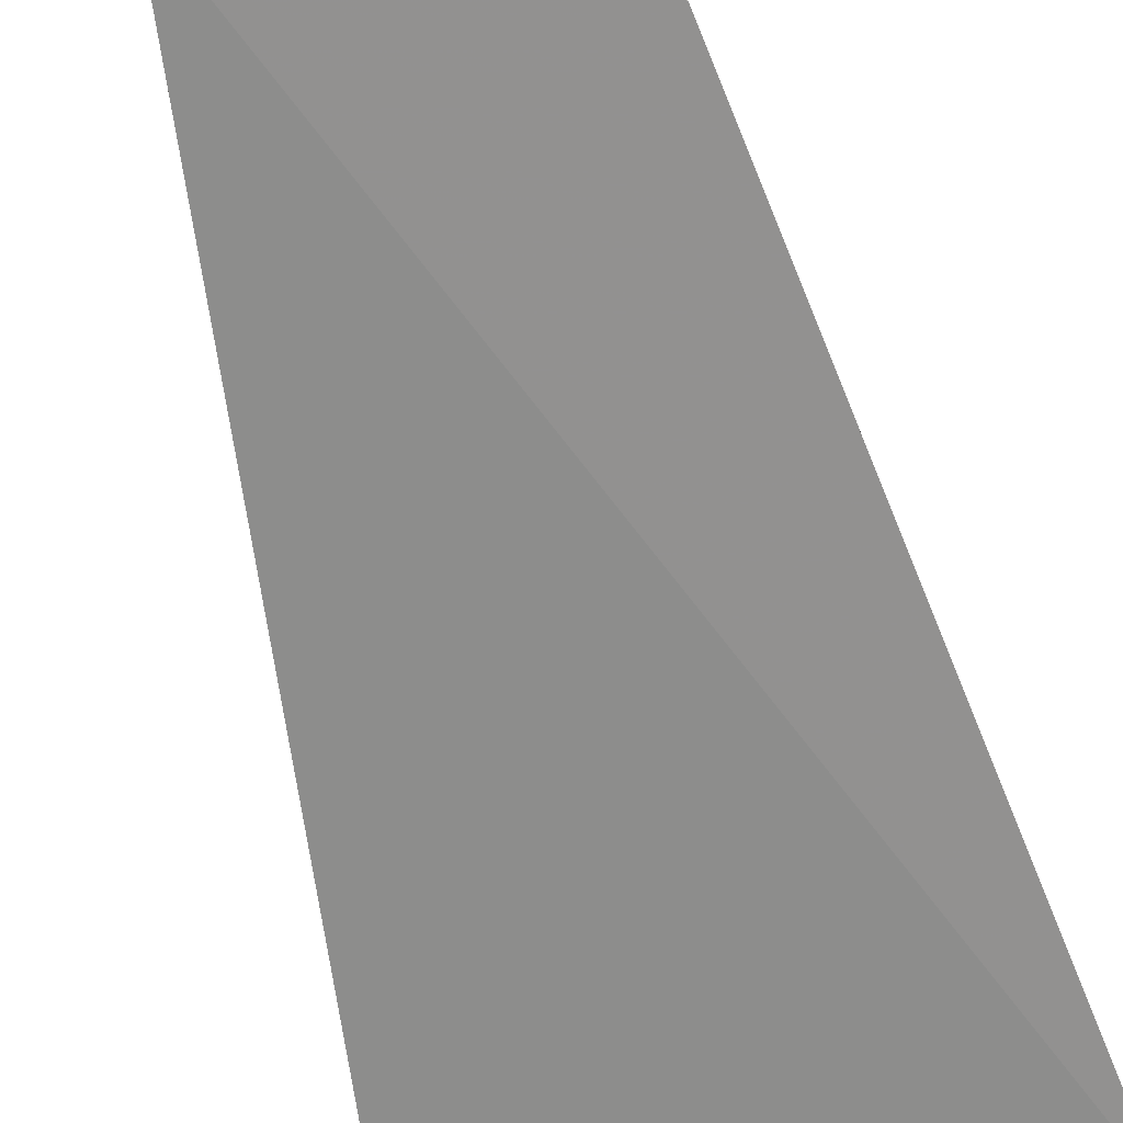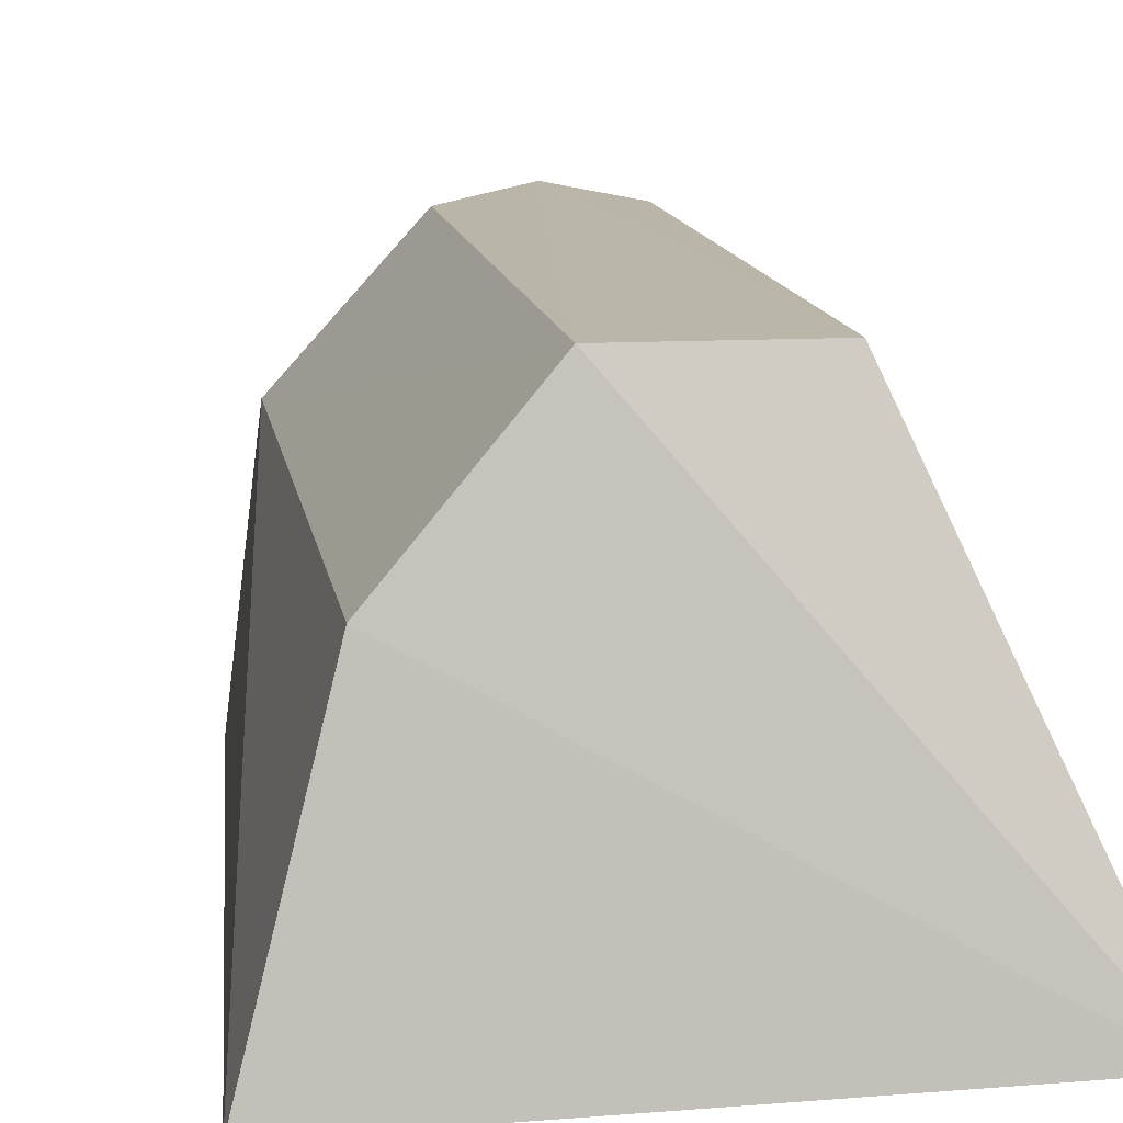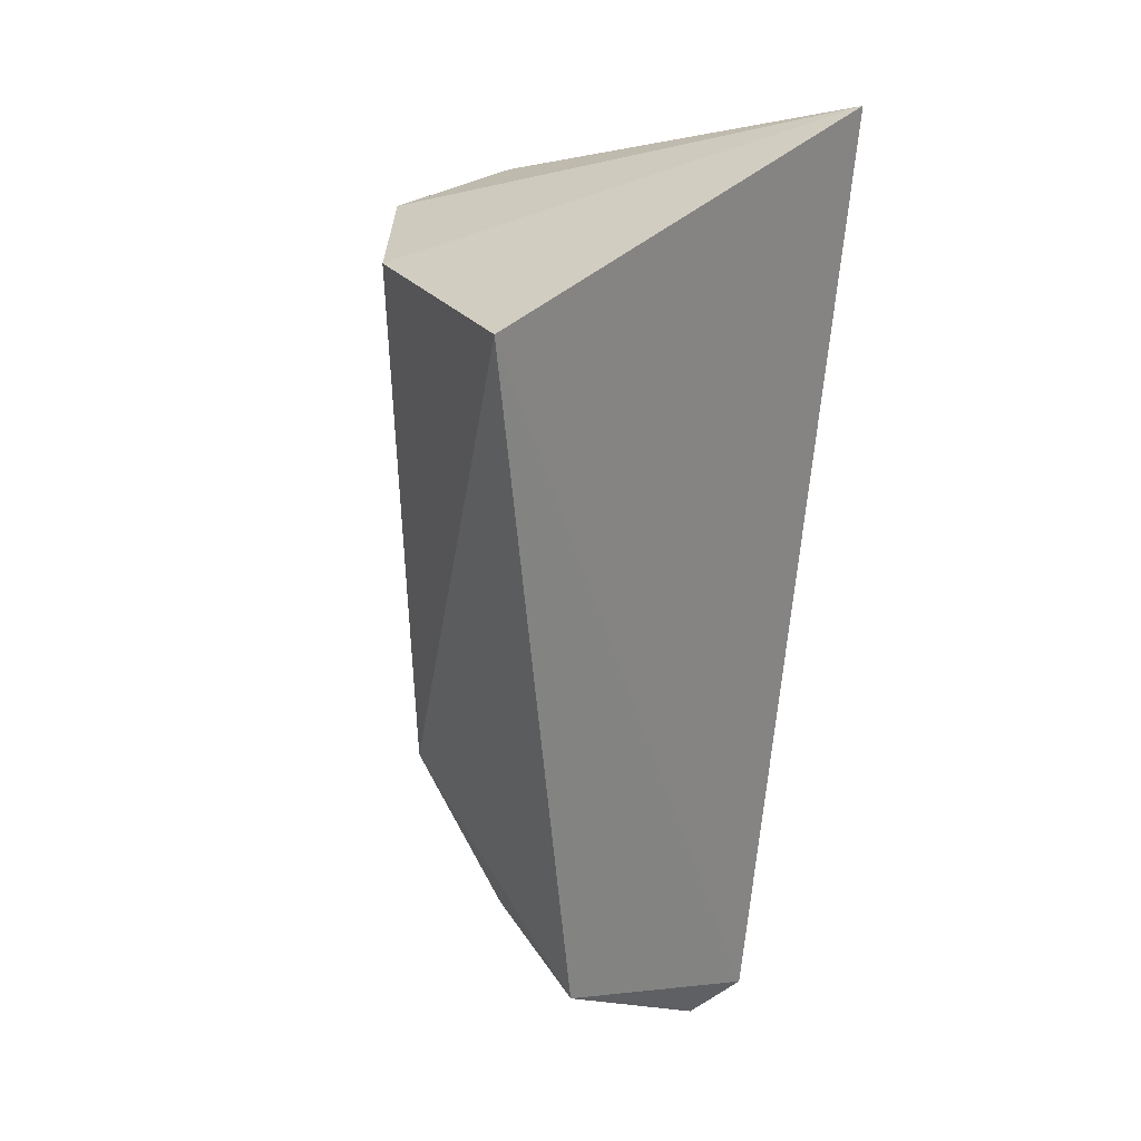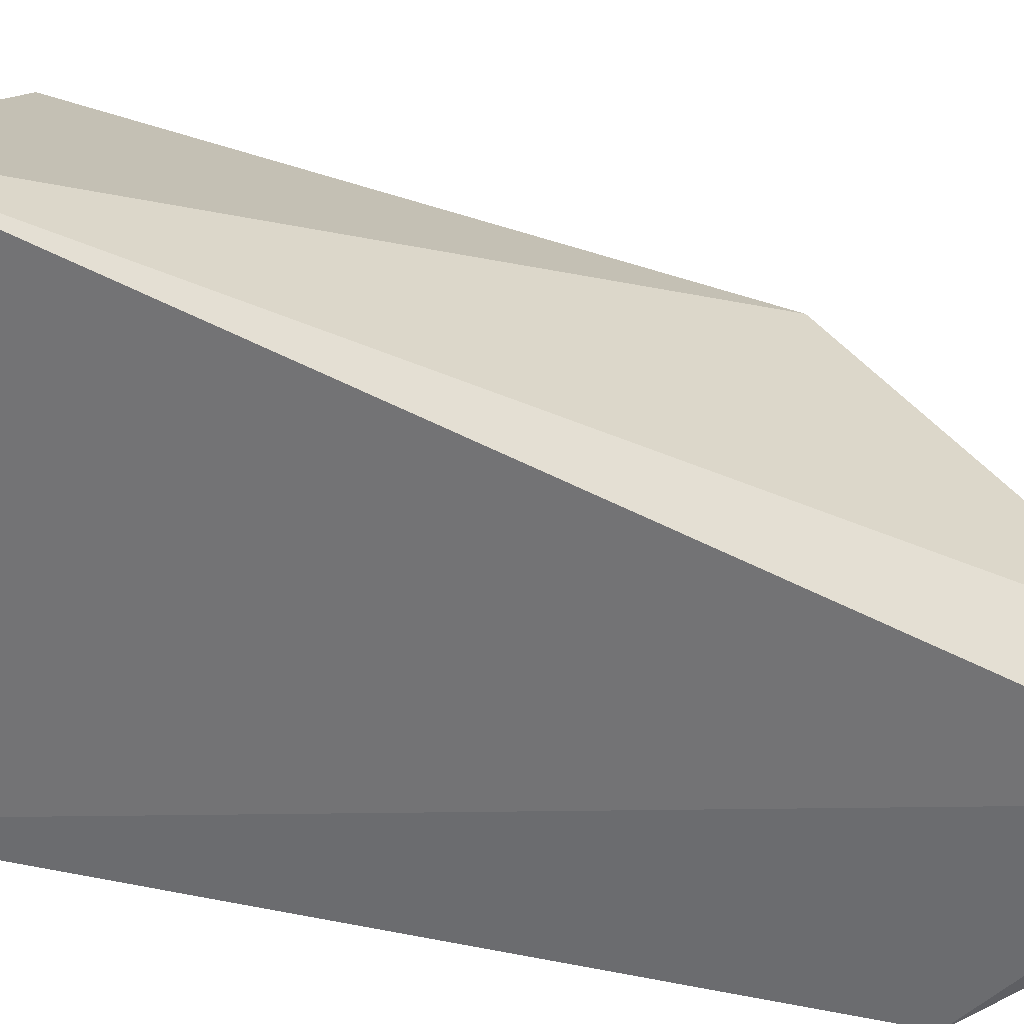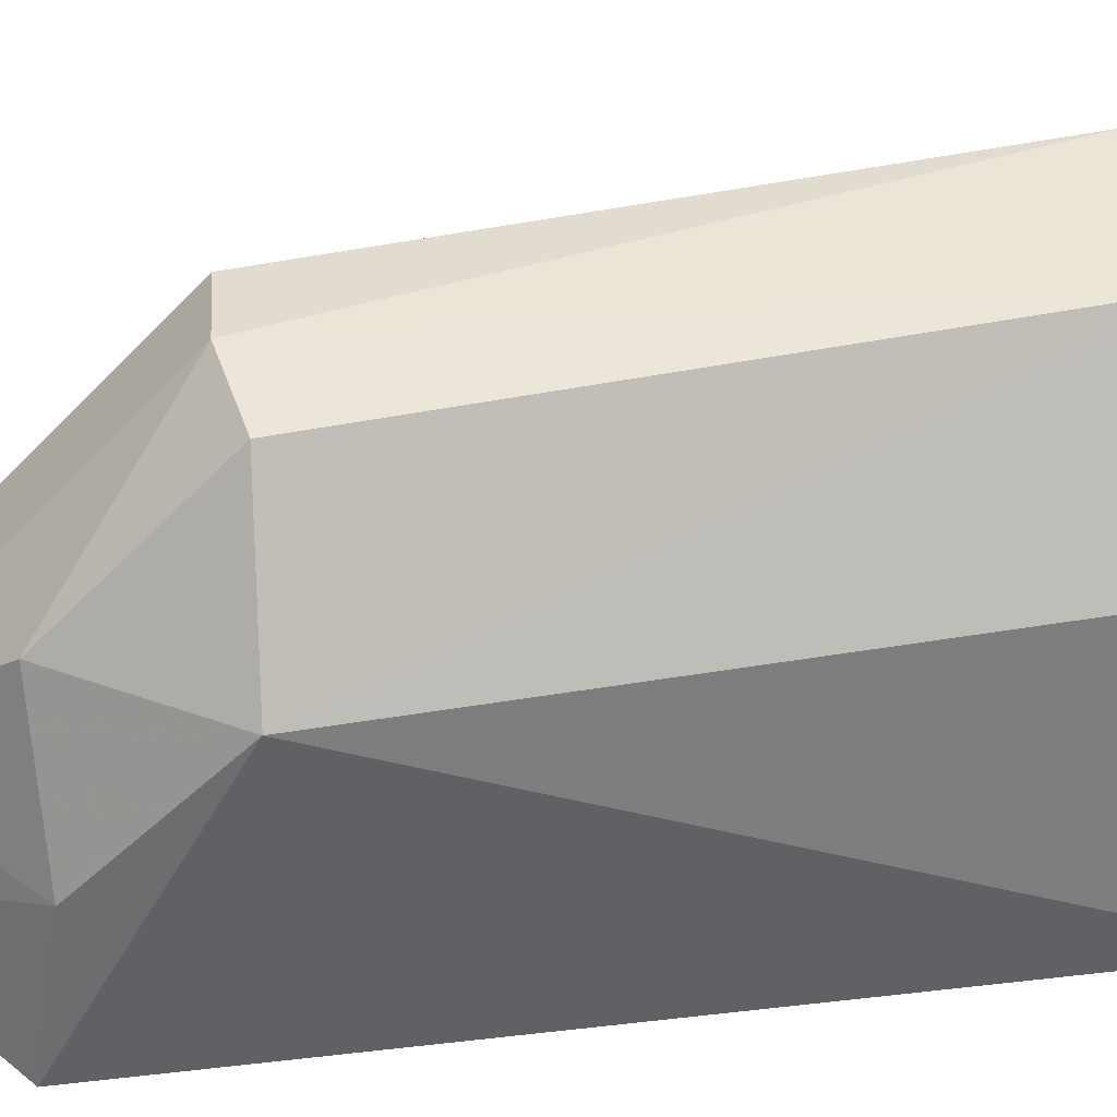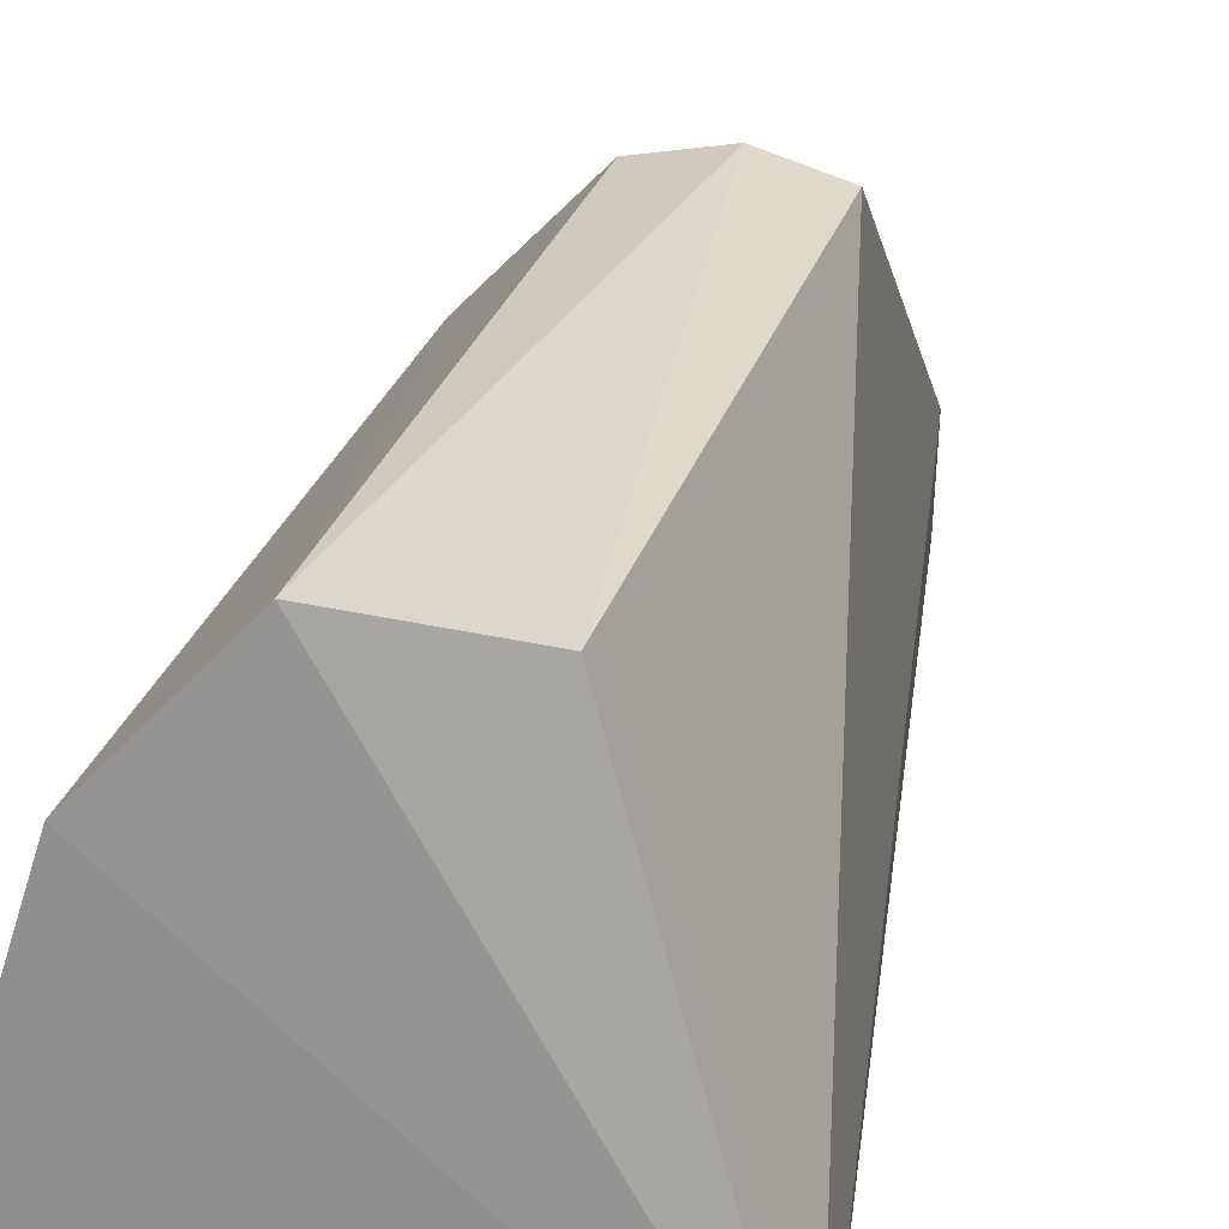
<metadata>
{"format":"obj","ext":"obj","renderer":"f3d","projection":"perspective","resolution":1024,"background":"white","views":[{"elev":-68.5,"azim":-162.8,"up":"+Y"},{"elev":14.5,"azim":-9.7,"up":"+Y"},{"elev":31.7,"azim":-40.8,"up":"+Z"},{"elev":-51.7,"azim":72.4,"up":"+Y"},{"elev":46.6,"azim":-101.1,"up":"+Y"},{"elev":30.8,"azim":16.4,"up":"+Y"}]}
</metadata>
<code>
v -0.04069 0.4918 -0.3731
v -0.04787 0.5086 -0.3792
v -0.0638 0.4901 -0.3768
v -0.05185 0.4895 -0.4201
v -0.04799 0.5078 -0.4055
v -0.04853 0.4892 -0.4197
v -0.05486 0.5087 -0.3793
v -0.05993 0.5019 -0.4061
v -0.06071 0.489 -0.4135
v -0.04798 0.4949 -0.4175
v -0.06045 0.5023 -0.3786
v -0.05136 0.5084 -0.4059
v -0.05582 0.5018 -0.4122
v -0.05136 0.495 -0.4184
v -0.05474 0.5078 -0.4054
v -0.05968 0.4958 -0.4122
f 5 2 1
f 6 1 3
f 7 1 2
f 9 6 3
f 9 4 6
f 9 3 8
f 10 5 1
f 10 1 6
f 11 3 1
f 11 1 7
f 11 8 3
f 11 7 8
f 12 7 2
f 12 2 5
f 12 5 10
f 14 10 6
f 14 6 4
f 14 13 12
f 14 12 10
f 15 8 7
f 15 7 12
f 15 13 8
f 15 12 13
f 16 9 8
f 16 8 13
f 16 13 14
f 16 14 4
f 16 4 9

</code>
